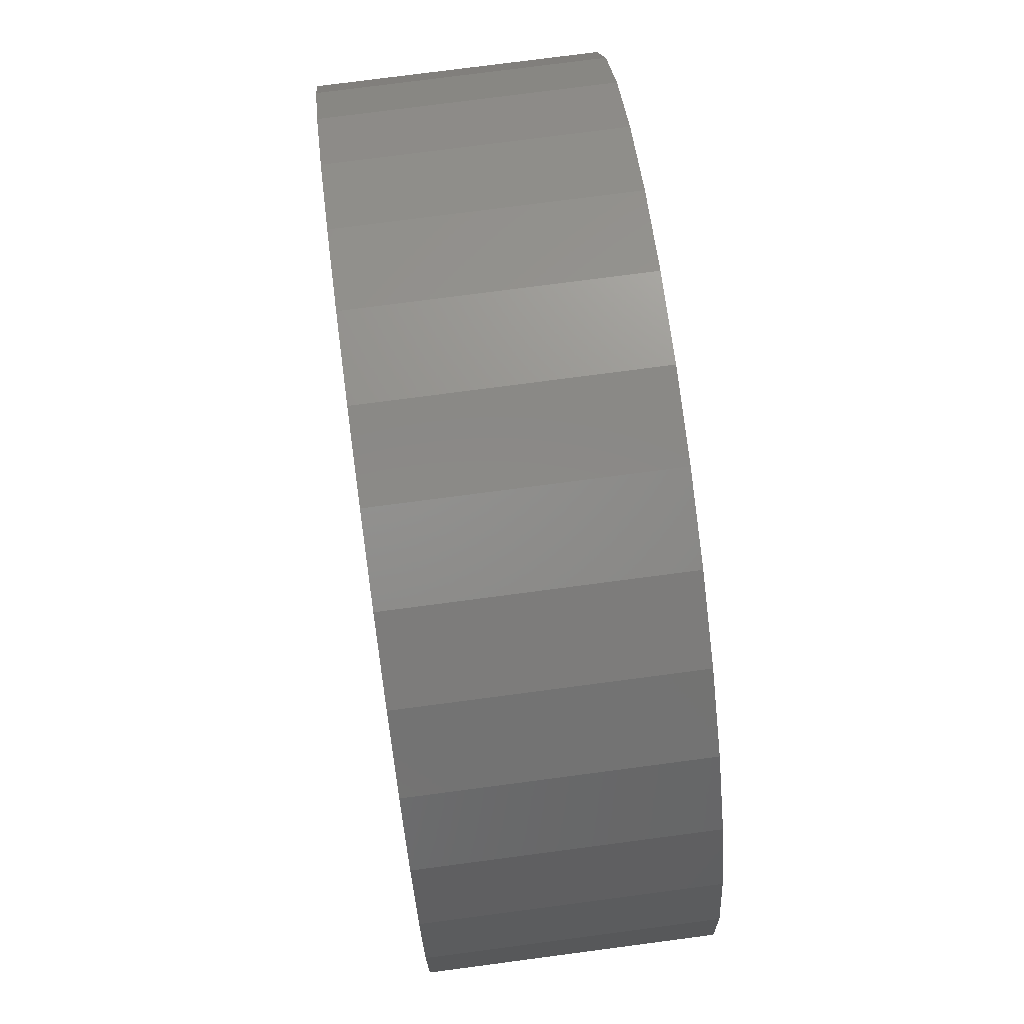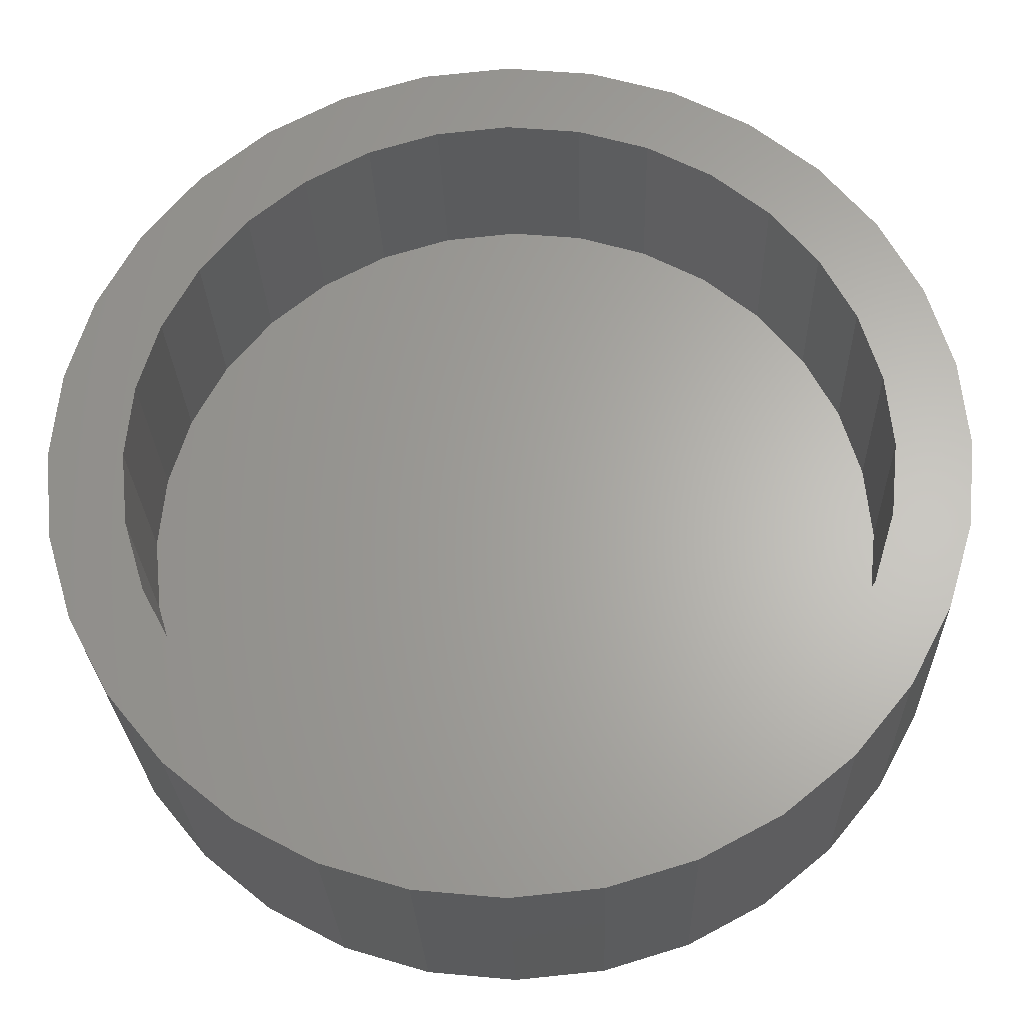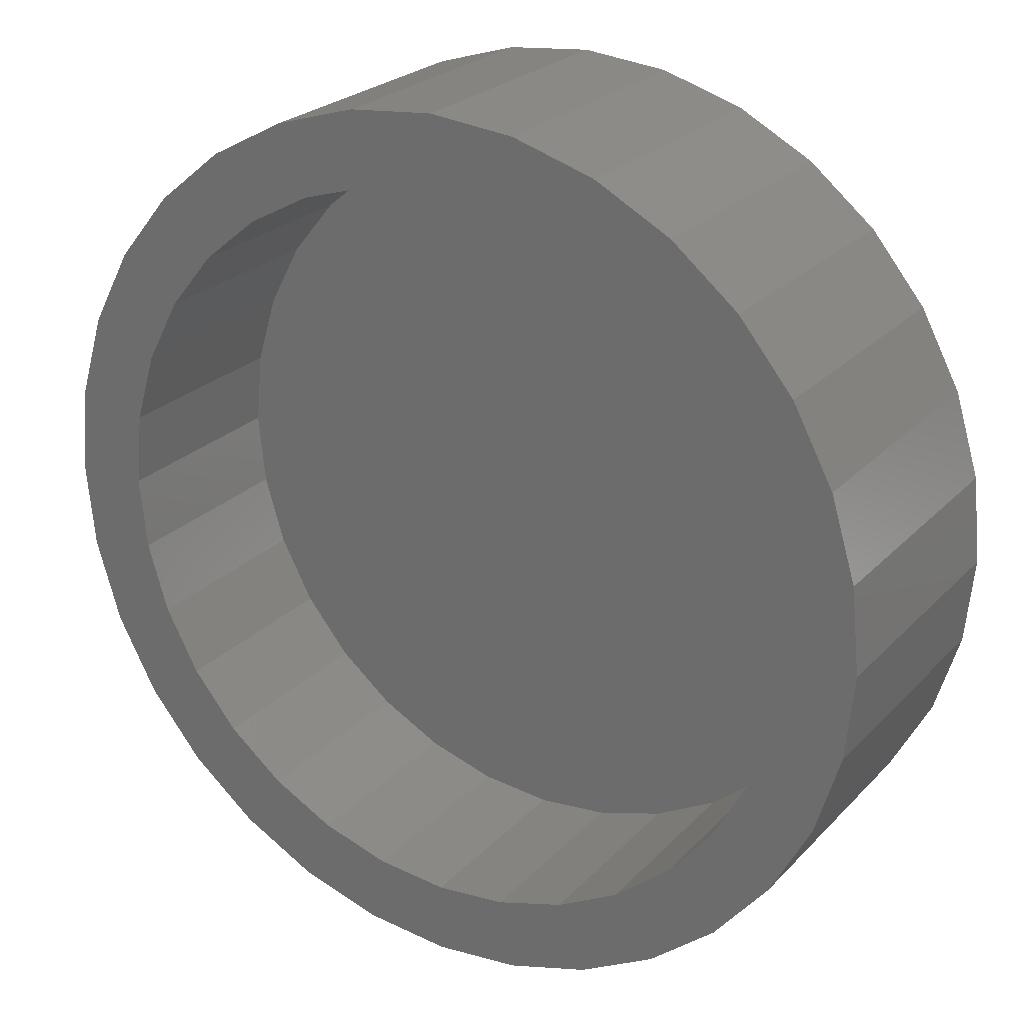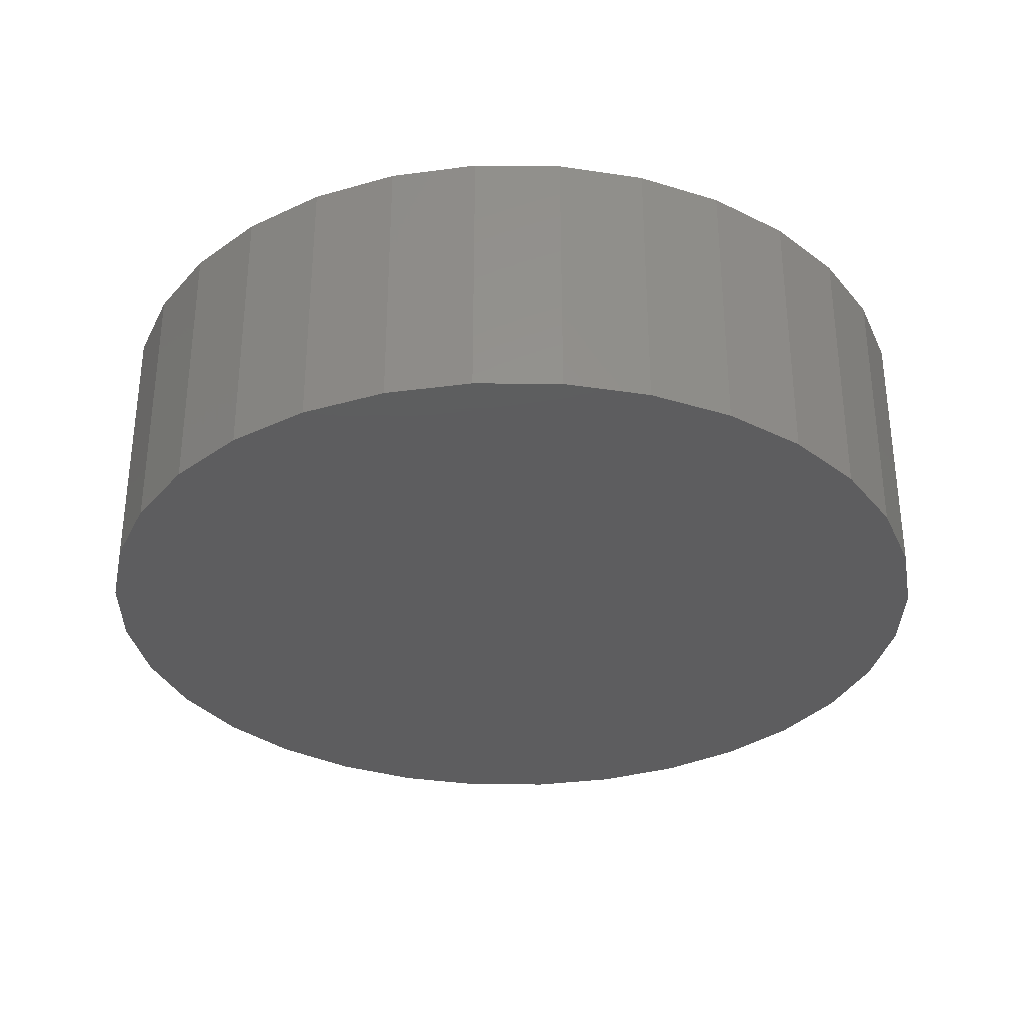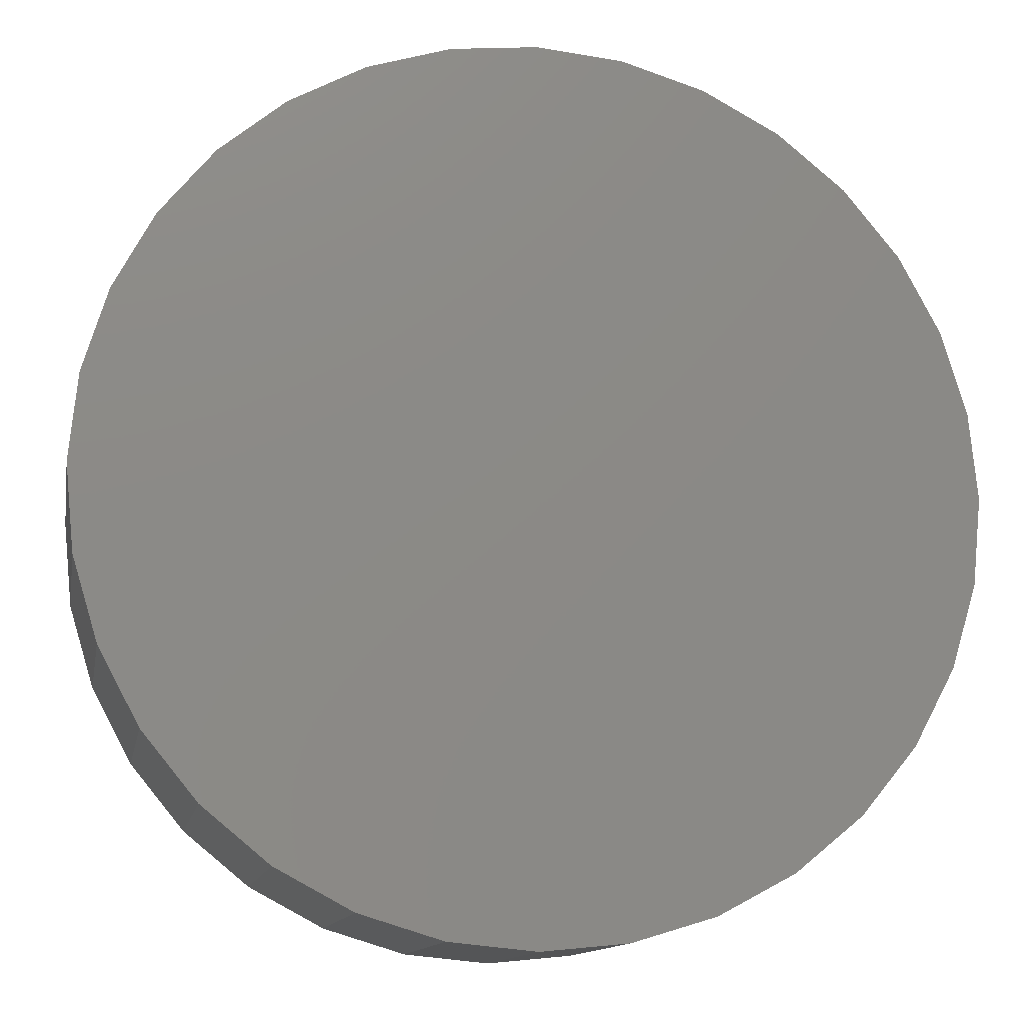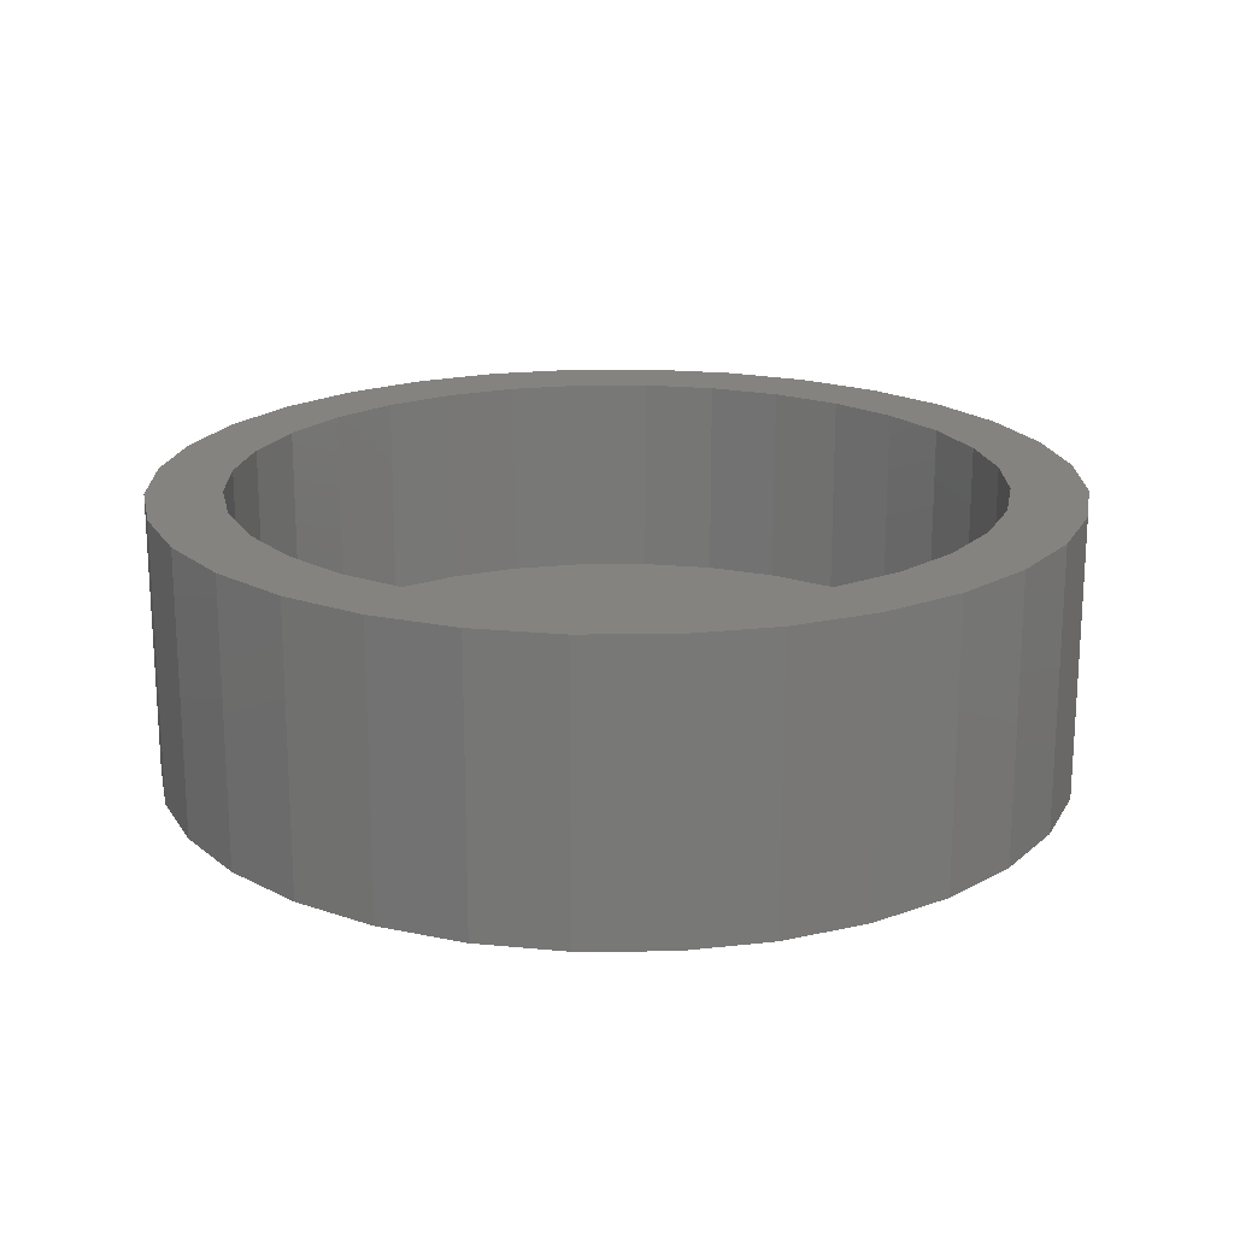
<metadata>
{"format":"stl","ext":"stl","renderer":"f3d","projection":"perspective","resolution":1024,"background":"white","views":[{"elev":76.2,"azim":-97.5,"up":"+Y"},{"elev":-25.6,"azim":1.7,"up":"+Y"},{"elev":24.4,"azim":31.9,"up":"+Y"},{"elev":-32.8,"azim":27.4,"up":"+Z"},{"elev":-12.6,"azim":169.7,"up":"+Y"},{"elev":19.1,"azim":-6.4,"up":"+Z"}]}
</metadata>
<code>
# stl→obj: 128 verts, 252 faces
v 0.4789 0.1965 0.1172
v 0.4789 0.2355 0.1172
v 0.4325 0.231 0.1172
v 0.3879 0.2174 0.1172
v 0.4028 0.1813 0.1172
v 0.3107 0.1659 0.1172
v 0.3684 0.163 0.1172
v 0.5253 0.231 0.1172
v 0.5699 0.2174 0.1172
v 0.611 0.1954 0.1172
v 0.5176 0.1926 0.1172
v 0.5549 0.1813 0.1172
v 0.3467 0.1954 0.1172
v 0.4401 0.1926 0.1172
v 0.4789 -0.2011 0.1172
v 0.4401 -0.1972 0.1172
v 0.3467 -0.2001 0.1172
v 0.3879 -0.222 0.1172
v 0.4325 -0.2356 0.1172
v 0.4789 -0.2401 0.1172
v 0.5253 -0.2356 0.1172
v 0.5699 -0.222 0.1172
v 0.611 -0.2001 0.1172
v 0.5176 -0.1972 0.1172
v 0.3383 0.1382 0.1172
v 0.2811 0.1298 0.1172
v 0.3136 0.1081 0.1172
v 0.2591 0.08871 0.1172
v 0.2952 0.07376 0.1172
v 0.2839 0.03647 0.1172
v 0.2456 0.0441 0.1172
v 0.2801 -0.002303 0.1172
v 0.241 -0.002303 0.1172
v 0.2839 -0.04108 0.1172
v 0.2456 -0.0487 0.1172
v 0.2952 -0.07837 0.1172
v 0.2591 -0.09332 0.1172
v 0.3136 -0.1127 0.1172
v 0.2811 -0.1344 0.1172
v 0.3383 -0.1429 0.1172
v 0.3684 -0.1676 0.1172
v 0.3107 -0.1705 0.1172
v 0.4028 -0.1859 0.1172
v 0.647 0.1659 0.1172
v 0.5893 0.163 0.1172
v 0.6766 0.1298 0.1172
v 0.6194 0.1382 0.1172
v 0.6986 0.08871 0.1172
v 0.6441 0.1081 0.1172
v 0.6625 0.07376 0.1172
v 0.7121 0.0441 0.1172
v 0.6738 0.03647 0.1172
v 0.7167 -0.002303 0.1172
v 0.6776 -0.002303 0.1172
v 0.7121 -0.0487 0.1172
v 0.6738 -0.04108 0.1172
v 0.6986 -0.09332 0.1172
v 0.6625 -0.07837 0.1172
v 0.6766 -0.1344 0.1172
v 0.6441 -0.1127 0.1172
v 0.6194 -0.1429 0.1172
v 0.647 -0.1705 0.1172
v 0.5893 -0.1676 0.1172
v 0.5549 -0.1859 0.1172
v 0.4789 -0.2011 0.007812
v 0.5176 -0.1972 0.007812
v 0.5549 -0.1859 0.007812
v 0.5893 -0.1676 0.007812
v 0.6194 -0.1429 0.007812
v 0.6441 -0.1127 0.007812
v 0.6625 -0.07837 0.007812
v 0.6738 -0.04108 0.007812
v 0.6776 -0.002303 0.007812
v 0.4401 -0.1972 0.007812
v 0.4028 -0.1859 0.007812
v 0.3684 -0.1676 0.007812
v 0.3383 -0.1429 0.007812
v 0.3136 -0.1127 0.007812
v 0.2952 -0.07837 0.007812
v 0.2839 -0.04108 0.007812
v 0.2801 -0.002303 0.007812
v 0.4789 0.1965 0.007812
v 0.4401 0.1926 0.007812
v 0.4028 0.1813 0.007812
v 0.3684 0.163 0.007812
v 0.3383 0.1382 0.007812
v 0.3136 0.1081 0.007812
v 0.2952 0.07376 0.007812
v 0.2839 0.03647 0.007812
v 0.5176 0.1926 0.007812
v 0.5549 0.1813 0.007812
v 0.5893 0.163 0.007812
v 0.6194 0.1382 0.007812
v 0.6441 0.1081 0.007812
v 0.6625 0.07376 0.007812
v 0.6738 0.03647 0.007812
v 0.7167 -0.002303 -0.03125
v 0.7121 -0.0487 -0.03125
v 0.6986 -0.09332 -0.03125
v 0.6766 -0.1344 -0.03125
v 0.647 -0.1705 -0.03125
v 0.611 -0.2001 -0.03125
v 0.5699 -0.222 -0.03125
v 0.5253 -0.2356 -0.03125
v 0.4789 -0.2401 -0.03125
v 0.4325 -0.2356 -0.03125
v 0.3879 -0.222 -0.03125
v 0.3467 -0.2001 -0.03125
v 0.3107 -0.1705 -0.03125
v 0.2811 -0.1344 -0.03125
v 0.2591 -0.09332 -0.03125
v 0.2456 -0.0487 -0.03125
v 0.241 -0.002303 -0.03125
v 0.2456 0.0441 -0.03125
v 0.2591 0.08871 -0.03125
v 0.2811 0.1298 -0.03125
v 0.3107 0.1659 -0.03125
v 0.3467 0.1954 -0.03125
v 0.3879 0.2174 -0.03125
v 0.4325 0.231 -0.03125
v 0.4789 0.2355 -0.03125
v 0.5253 0.231 -0.03125
v 0.5699 0.2174 -0.03125
v 0.611 0.1954 -0.03125
v 0.647 0.1659 -0.03125
v 0.6766 0.1298 -0.03125
v 0.6986 0.08871 -0.03125
v 0.7121 0.0441 -0.03125
f 1 2 3
f 1 3 4
f 5 6 7
f 8 2 1
f 9 8 1
f 9 1 10
f 10 1 11
f 10 11 12
f 13 6 5
f 13 5 14
f 13 14 1
f 13 1 4
f 15 16 17
f 15 17 18
f 15 18 19
f 15 19 20
f 15 20 21
f 15 21 22
f 15 22 23
f 15 23 24
f 7 6 25
f 25 6 26
f 25 26 27
f 27 26 28
f 27 28 29
f 29 28 30
f 30 28 31
f 30 31 32
f 32 31 33
f 32 33 34
f 34 33 35
f 34 35 36
f 36 35 37
f 36 37 38
f 38 37 39
f 38 39 40
f 40 39 41
f 41 39 42
f 41 42 43
f 43 42 17
f 43 17 16
f 10 12 44
f 44 12 45
f 44 45 46
f 46 45 47
f 46 47 48
f 48 47 49
f 48 49 50
f 48 50 51
f 51 50 52
f 51 52 53
f 53 52 54
f 53 54 55
f 55 54 56
f 55 56 57
f 57 56 58
f 57 58 59
f 59 58 60
f 59 60 61
f 59 61 62
f 62 61 63
f 62 63 23
f 23 63 64
f 23 64 24
f 65 24 66
f 66 24 64
f 66 64 67
f 67 64 63
f 67 63 68
f 68 63 61
f 68 61 69
f 69 61 60
f 69 60 70
f 70 60 58
f 70 58 71
f 71 58 56
f 71 56 72
f 72 56 54
f 72 54 73
f 24 65 15
f 15 65 74
f 15 74 16
f 16 74 75
f 16 75 43
f 43 75 76
f 43 76 41
f 41 76 77
f 41 77 40
f 40 77 78
f 40 78 38
f 38 78 79
f 38 79 36
f 36 79 80
f 36 80 34
f 34 80 81
f 34 81 32
f 82 14 83
f 83 14 5
f 83 5 84
f 84 5 7
f 84 7 85
f 85 7 25
f 85 25 86
f 86 25 27
f 86 27 87
f 87 27 29
f 87 29 88
f 88 29 30
f 88 30 89
f 89 30 32
f 89 32 81
f 14 82 1
f 1 82 90
f 1 90 11
f 11 90 91
f 11 91 12
f 12 91 92
f 12 92 45
f 45 92 93
f 45 93 47
f 47 93 94
f 47 94 49
f 49 94 95
f 49 95 50
f 50 95 96
f 50 96 52
f 52 96 73
f 52 73 54
f 97 53 98
f 98 53 55
f 98 55 99
f 99 55 57
f 99 57 100
f 100 57 59
f 100 59 101
f 101 59 62
f 101 62 102
f 102 62 23
f 102 23 103
f 103 23 22
f 103 22 104
f 104 22 21
f 104 21 105
f 105 21 20
f 105 20 106
f 106 20 19
f 106 19 107
f 107 19 18
f 107 18 108
f 108 18 17
f 108 17 109
f 109 17 42
f 109 42 110
f 110 42 39
f 110 39 111
f 111 39 37
f 111 37 112
f 112 37 35
f 112 35 113
f 113 35 33
f 113 33 114
f 114 33 31
f 114 31 115
f 115 31 28
f 115 28 116
f 116 28 26
f 116 26 117
f 117 26 6
f 117 6 118
f 118 6 13
f 118 13 119
f 119 13 4
f 119 4 120
f 120 4 3
f 120 3 121
f 121 3 2
f 121 2 122
f 122 2 8
f 122 8 123
f 123 8 9
f 123 9 124
f 124 9 10
f 124 10 125
f 125 10 44
f 125 44 126
f 126 44 46
f 126 46 127
f 127 46 48
f 127 48 128
f 128 48 51
f 128 51 97
f 97 51 53
f 121 122 120
f 119 120 122
f 123 119 122
f 104 106 103
f 105 106 104
f 106 107 103
f 103 107 108
f 103 108 102
f 102 108 109
f 102 109 101
f 101 109 110
f 101 110 100
f 100 110 111
f 100 111 99
f 99 111 112
f 99 112 98
f 98 112 113
f 98 113 97
f 97 113 114
f 97 114 128
f 128 114 115
f 128 115 127
f 127 115 116
f 127 116 126
f 126 116 117
f 126 117 125
f 125 117 118
f 125 118 124
f 124 118 119
f 124 119 123
f 83 90 82
f 90 83 84
f 90 84 91
f 67 74 66
f 66 74 65
f 91 84 92
f 92 84 85
f 92 85 93
f 93 85 86
f 93 86 94
f 94 86 87
f 94 87 95
f 95 87 88
f 95 88 96
f 96 88 89
f 96 89 73
f 73 89 81
f 73 81 72
f 72 81 80
f 72 80 71
f 71 80 79
f 71 79 70
f 70 79 78
f 70 78 69
f 69 78 77
f 69 77 68
f 68 77 76
f 68 76 67
f 67 76 75
f 67 75 74

</code>
